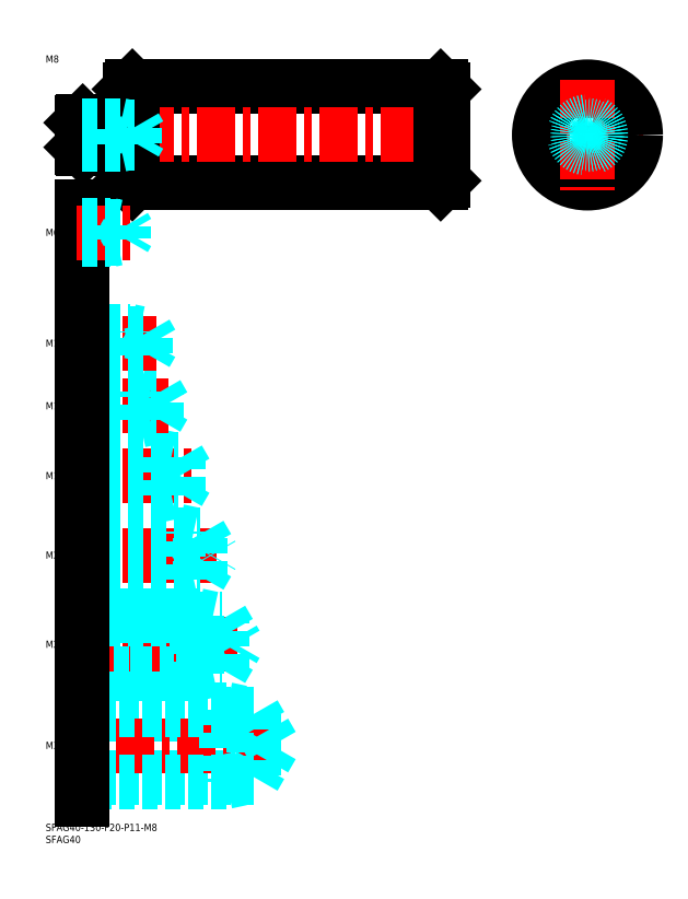
<metadata>
{"format":"dxf","ext":"dxf","renderer":"ezdxf+matplotlib","layout":"modelspace","background":"white","min_lineweight":24,"dpi":150}
</metadata>
<code>
0
SECTION
2
ENTITIES
0
INSERT
8
MSM_CONTINUOUS
2
*U4
10
0
20
0
30
0
0
INSERT
8
MSM_CONTINUOUS
2
*U5
10
0
20
0
30
0
0
INSERT
8
MSM_CONTINUOUS
2
*U6
10
0
20
0
30
0
0
LINE
8
MSM_DASHED
10
86.43
20
19.39
30
0
11
15
21
19.39
31
0
0
LINE
8
MSM_DASHED
10
86.43
20
45.61
30
0
11
15
21
45.61
31
0
0
LINE
8
MSM_CENTER
10
96
20
32.5
30
0
11
13
21
32.5
31
0
0
LINE
8
MSM_DASHED
10
75
20
47.5
30
0
11
15
21
47.5
31
0
0
LINE
8
MSM_DASHED
10
75
20
17.5
30
0
11
15
21
17.5
31
0
0
LINE
8
MSM_DASHED
10
75
20
47.5
30
0
11
75
21
17.5
31
0
0
LINE
8
MSM_DASHED
10
86.43
20
45.61
30
0
11
86.43
21
19.39
31
0
0
LINE
8
MSM_DASHED
10
94
20
32.5
30
0
11
86.43
21
45.61
31
0
0
LINE
8
MSM_DASHED
10
94
20
32.5
30
0
11
86.43
21
19.39
31
0
0
LINE
8
MSM_DASHED
10
75
20
47.5
30
0
11
83.75
21
45.61
31
0
0
LINE
8
MSM_DASHED
10
75
20
17.5
30
0
11
83.75
21
19.39
31
0
0
INSERT
8
MSM_CONTINUOUS
2
*U7
10
0
20
0
30
0
0
LINE
8
MSM_DASHED
10
15
20
64.12
30
0
11
73.01
21
64.12
31
0
0
LINE
8
MSM_CENTER
10
13
20
74.5
30
0
11
81
21
74.5
31
0
0
LINE
8
MSM_DASHED
10
73.01
20
64.12
30
0
11
73.01
21
84.88
31
0
0
LINE
8
MSM_DASHED
10
63
20
62.5
30
0
11
70.5
21
64.12
31
0
0
LINE
8
MSM_DASHED
10
15
20
84.88
30
0
11
73.01
21
84.88
31
0
0
LINE
8
MSM_DASHED
10
63
20
86.5
30
0
11
15
21
86.5
31
0
0
LINE
8
MSM_DASHED
10
63
20
62.5
30
0
11
15
21
62.5
31
0
0
LINE
8
MSM_DASHED
10
63
20
86.5
30
0
11
70.5
21
84.88
31
0
0
LINE
8
MSM_DASHED
10
63
20
86.5
30
0
11
63
21
62.5
31
0
0
LINE
8
MSM_DASHED
10
73.01
20
84.88
30
0
11
79
21
74.5
31
0
0
LINE
8
MSM_DASHED
10
73.01
20
64.12
30
0
11
79
21
74.5
31
0
0
INSERT
8
MSM_CONTINUOUS
2
*U8
10
0
20
0
30
0
0
LINE
8
MSM_CENTER
10
13
20
111.5
30
0
11
71
21
111.5
31
0
0
LINE
8
MSM_DASHED
10
15
20
120.1
30
0
11
64.01
21
120.1
31
0
0
LINE
8
MSM_DASHED
10
15
20
102.9
30
0
11
64.01
21
102.9
31
0
0
LINE
8
MSM_DASHED
10
15
20
101.5
30
0
11
55
21
101.5
31
0
0
LINE
8
MSM_DASHED
10
15
20
121.5
30
0
11
55
21
121.5
31
0
0
LINE
8
MSM_DASHED
10
64.01
20
120.1
30
0
11
69
21
111.5
31
0
0
LINE
8
MSM_DASHED
10
64.01
20
102.9
30
0
11
69
21
111.5
31
0
0
LINE
8
MSM_DASHED
10
55
20
101.5
30
0
11
55
21
121.5
31
0
0
LINE
8
MSM_DASHED
10
64.01
20
102.9
30
0
11
64.01
21
120.1
31
0
0
LINE
8
MSM_DASHED
10
55
20
101.5
30
0
11
61.25
21
102.9
31
0
0
LINE
8
MSM_DASHED
10
55
20
121.5
30
0
11
61.25
21
120.1
31
0
0
INSERT
8
MSM_CONTINUOUS
2
*U9
10
0
20
0
30
0
0
LINE
8
MSM_CENTER
10
13
20
144.5
30
0
11
61
21
144.5
31
0
0
LINE
8
MSM_DASHED
10
55.01
20
137.6
30
0
11
59
21
144.5
31
0
0
LINE
8
MSM_DASHED
10
15
20
136.5
30
0
11
47
21
136.5
31
0
0
LINE
8
MSM_DASHED
10
15
20
137.6
30
0
11
55.01
21
137.6
31
0
0
LINE
8
MSM_DASHED
10
47
20
136.5
30
0
11
47
21
152.5
31
0
0
LINE
8
MSM_DASHED
10
55.01
20
137.6
30
0
11
55.01
21
151.4
31
0
0
LINE
8
MSM_DASHED
10
47
20
136.5
30
0
11
52
21
137.6
31
0
0
LINE
8
MSM_DASHED
10
55.01
20
151.4
30
0
11
59
21
144.5
31
0
0
LINE
8
MSM_DASHED
10
15
20
151.4
30
0
11
55.01
21
151.4
31
0
0
LINE
8
MSM_DASHED
10
15
20
152.5
30
0
11
47
21
152.5
31
0
0
LINE
8
MSM_DASHED
10
47
20
152.5
30
0
11
52
21
151.4
31
0
0
LINE
8
MSM_CENTER
10
13
20
173.5
30
0
11
51
21
173.5
31
0
0
LINE
8
MSM_DASHED
10
46.08
20
168.4
30
0
11
46.08
21
178.6
31
0
0
LINE
8
MSM_DASHED
10
46.08
20
178.6
30
0
11
49
21
173.5
31
0
0
LINE
8
MSM_DASHED
10
39
20
167.5
30
0
11
39
21
179.5
31
0
0
LINE
8
MSM_DASHED
10
15
20
168.4
30
0
11
46.08
21
168.4
31
0
0
LINE
8
MSM_DASHED
10
15
20
167.5
30
0
11
39
21
167.5
31
0
0
LINE
8
MSM_DASHED
10
39
20
167.5
30
0
11
43.37
21
168.4
31
0
0
LINE
8
MSM_DASHED
10
46.08
20
168.4
30
0
11
49
21
173.5
31
0
0
LINE
8
MSM_DASHED
10
15
20
179.5
30
0
11
39
21
179.5
31
0
0
LINE
8
MSM_DASHED
10
15
20
178.6
30
0
11
46.08
21
178.6
31
0
0
LINE
8
MSM_DASHED
10
39
20
179.5
30
0
11
43.37
21
178.6
31
0
0
INSERT
8
MSM_CONTINUOUS
2
*U10
10
0
20
0
30
0
0
INSERT
8
MSM_CONTINUOUS
2
*U11
10
0
20
0
30
0
0
LINE
8
MSM_CENTER
10
13
20
199.5
30
0
11
46
21
199.5
31
0
0
LINE
8
MSM_DASHED
10
41.58
20
195.3
30
0
11
41.58
21
203.7
31
0
0
LINE
8
MSM_DASHED
10
41.58
20
203.7
30
0
11
44
21
199.5
31
0
0
LINE
8
MSM_DASHED
10
35
20
194.5
30
0
11
35
21
204.5
31
0
0
LINE
8
MSM_DASHED
10
15
20
195.3
30
0
11
41.58
21
195.3
31
0
0
LINE
8
MSM_DASHED
10
15
20
194.5
30
0
11
35
21
194.5
31
0
0
LINE
8
MSM_DASHED
10
35
20
194.5
30
0
11
38.75
21
195.3
31
0
0
LINE
8
MSM_DASHED
10
41.58
20
195.3
30
0
11
44
21
199.5
31
0
0
LINE
8
MSM_DASHED
10
15
20
204.5
30
0
11
35
21
204.5
31
0
0
LINE
8
MSM_DASHED
10
15
20
203.7
30
0
11
41.58
21
203.7
31
0
0
LINE
8
MSM_DASHED
10
35
20
204.5
30
0
11
38.75
21
203.7
31
0
0
INSERT
8
MSM_CONTINUOUS
2
*U12
10
0
20
0
30
0
0
LINE
8
MSM_CONTINUOUS
10
15
20
256
30
0
11
15
21
10
31
0
0
LINE
8
MSM_CONTINUOUS
10
36
20
306
30
0
11
164
21
306
31
0
0
LINE
8
MSM_CONTINUOUS
10
36
20
266
30
0
11
164
21
266
31
0
0
LINE
8
MSM_CENTER
10
12
20
286
30
0
11
168
21
286
31
0
0
LINE
8
MSM_CONTINUOUS
10
15.4
20
280.5
30
0
11
34.5
21
280.5
31
0
0
LINE
8
MSM_CONTINUOUS
10
15.4
20
291.5
30
0
11
34.5
21
291.5
31
0
0
LINE
8
MSM_CONTINUOUS
10
15.4
20
291.5
30
0
11
15.4
21
280.5
31
0
0
LINE
8
MSM_CONTINUOUS
10
15
20
280.9
30
0
11
15.4
21
280.5
31
0
0
LINE
8
MSM_CONTINUOUS
10
15.4
20
291.5
30
0
11
15
21
291.1
31
0
0
LINE
8
MSM_CONTINUOUS
10
35
20
305
30
0
11
35
21
267
31
0
0
LINE
8
MSM_CONTINUOUS
10
36
20
306
30
0
11
36
21
266
31
0
0
LINE
8
MSM_CONTINUOUS
10
35
20
267
30
0
11
36
21
266
31
0
0
ARC
8
MSM_CONTINUOUS
10
34.5
20
280
30
0
40
0.5
50
0
51
90
0
ARC
8
MSM_CONTINUOUS
10
34.5
20
292
30
0
40
0.5
50
270
51
0
0
LINE
8
MSM_CONTINUOUS
10
36
20
306
30
0
11
35
21
305
31
0
0
LINE
8
MSM_CENTER
10
201.9
20
286
30
0
11
247.9
21
286
31
0
0
LINE
8
MSM_CONTINUOUS
10
165
20
305
30
0
11
165
21
267
31
0
0
LINE
8
MSM_CONTINUOUS
10
164
20
306
30
0
11
164
21
266
31
0
0
LINE
8
MSM_CONTINUOUS
10
165
20
267
30
0
11
164
21
266
31
0
0
LINE
8
MSM_CONTINUOUS
10
164
20
306
30
0
11
165
21
305
31
0
0
CIRCLE
8
MSM_CONTINUOUS
10
224.9
20
286
30
0
40
20
0
LINE
8
MSM_CENTER
10
224.9
20
309
30
0
11
224.9
21
263
31
0
0
LINE
8
MSM_CONTINUOUS
10
15
20
291.1
30
0
11
15
21
280.9
31
0
0
CIRCLE
8
MSM_DASHED
10
224.9
20
286
30
0
40
5.5
0
LINE
8
MSM_DASHED
10
31
20
282
30
0
11
31
21
290
31
0
0
LINE
8
MSM_DASHED
10
37.08
20
282.7
30
0
11
37.08
21
289.3
31
0
0
LINE
8
MSM_DASHED
10
37.08
20
289.3
30
0
11
39
21
286
31
0
0
LINE
8
MSM_DASHED
10
15
20
282.7
30
0
11
37.08
21
282.7
31
0
0
LINE
8
MSM_DASHED
10
15
20
282
30
0
11
31
21
282
31
0
0
LINE
8
MSM_DASHED
10
31
20
282
30
0
11
34.12
21
282.7
31
0
0
LINE
8
MSM_DASHED
10
37.08
20
282.7
30
0
11
39
21
286
31
0
0
LINE
8
MSM_DASHED
10
15
20
290
30
0
11
31
21
290
31
0
0
LINE
8
MSM_DASHED
10
15
20
289.3
30
0
11
37.08
21
289.3
31
0
0
LINE
8
MSM_DASHED
10
31
20
290
30
0
11
34.12
21
289.3
31
0
0
INSERT
8
MSM_CONTINUOUS
2
*U13
10
0
20
0
30
0
0
LINE
8
MSM_CENTER
10
13
20
245.5
30
0
11
36
21
245.5
31
0
0
LINE
8
MSM_DASHED
10
15
20
248.5
30
0
11
27
21
248.5
31
0
0
LINE
8
MSM_DASHED
10
15
20
248
30
0
11
32.58
21
248
31
0
0
LINE
8
MSM_DASHED
10
15
20
243
30
0
11
32.58
21
243
31
0
0
LINE
8
MSM_DASHED
10
15
20
242.5
30
0
11
27
21
242.5
31
0
0
LINE
8
MSM_DASHED
10
27
20
242.5
30
0
11
27
21
248.5
31
0
0
LINE
8
MSM_DASHED
10
32.58
20
243
30
0
11
32.58
21
248
31
0
0
LINE
8
MSM_DASHED
10
32.58
20
248
30
0
11
34
21
245.5
31
0
0
LINE
8
MSM_DASHED
10
32.58
20
243
30
0
11
34
21
245.5
31
0
0
LINE
8
MSM_DASHED
10
27
20
242.5
30
0
11
29.5
21
243
31
0
0
LINE
8
MSM_DASHED
10
27
20
248.5
30
0
11
29.5
21
248
31
0
0
CIRCLE
8
MSM_DASHED
10
224.9
20
286
30
0
40
3.324
0
CIRCLE
8
MSM_DASHED
10
224.9
20
286
30
0
40
4
0
ENDSEC
0
EOF

</code>
